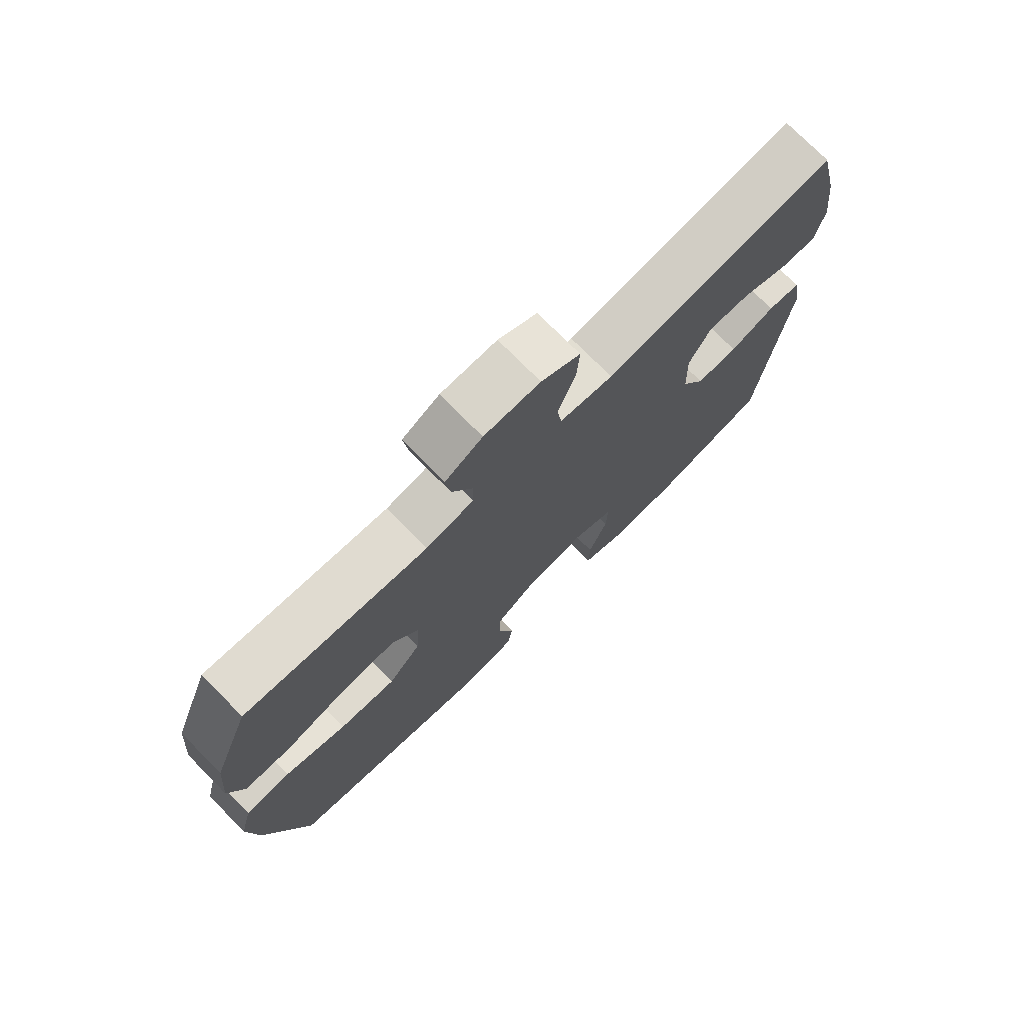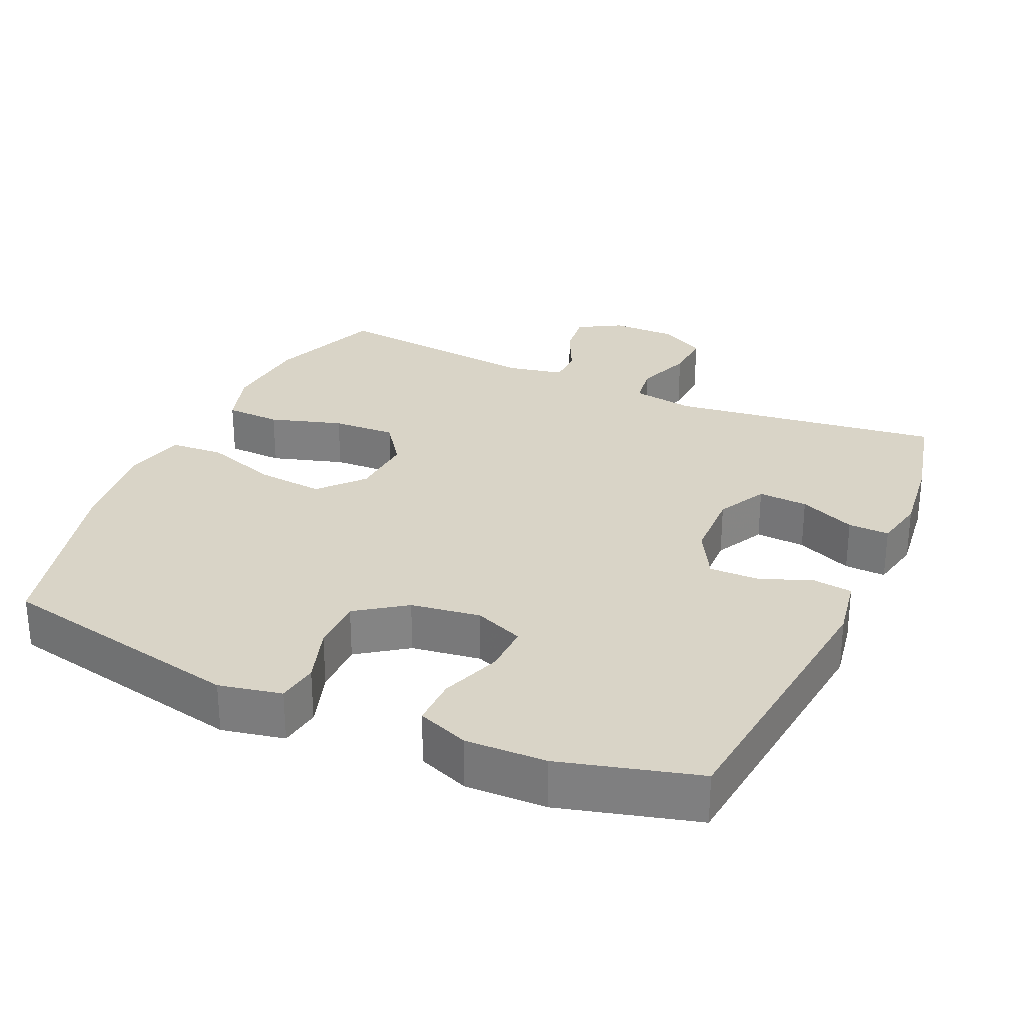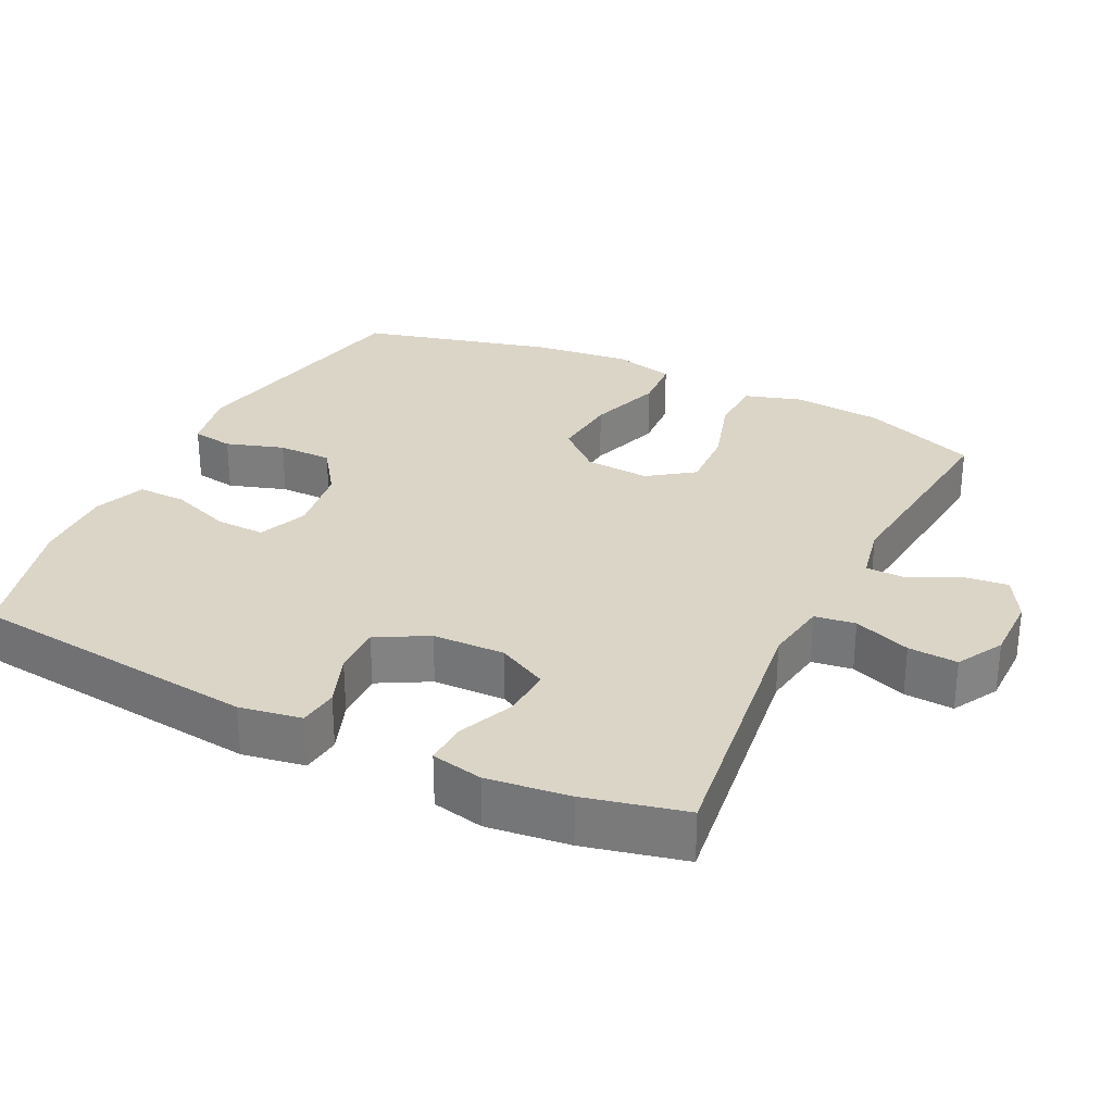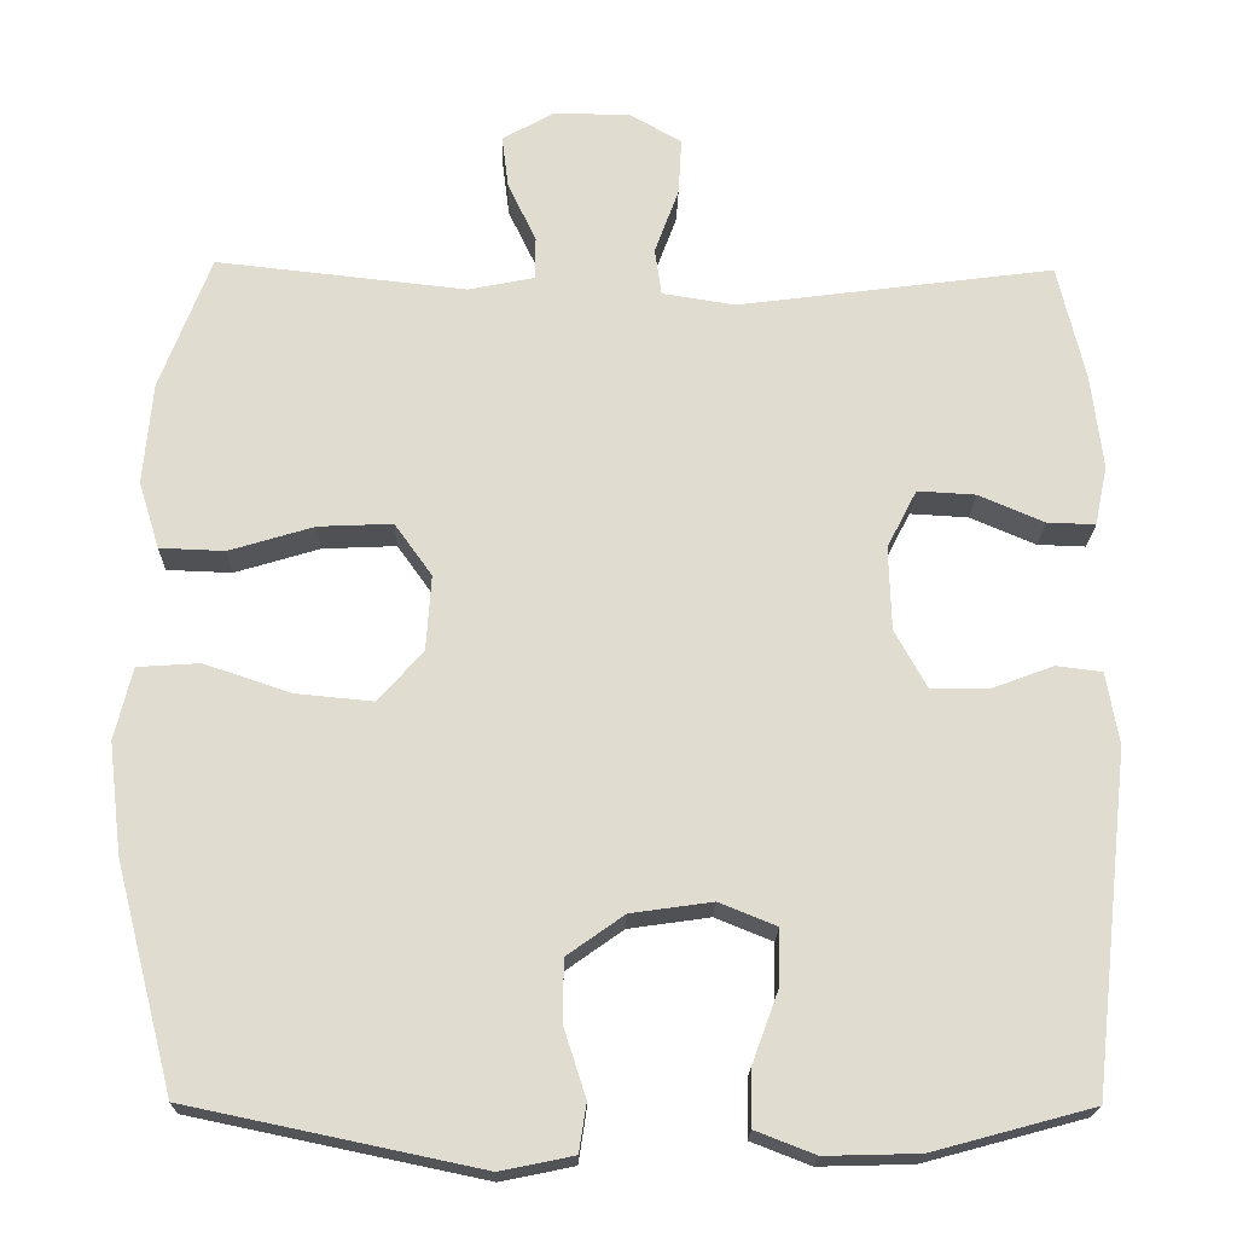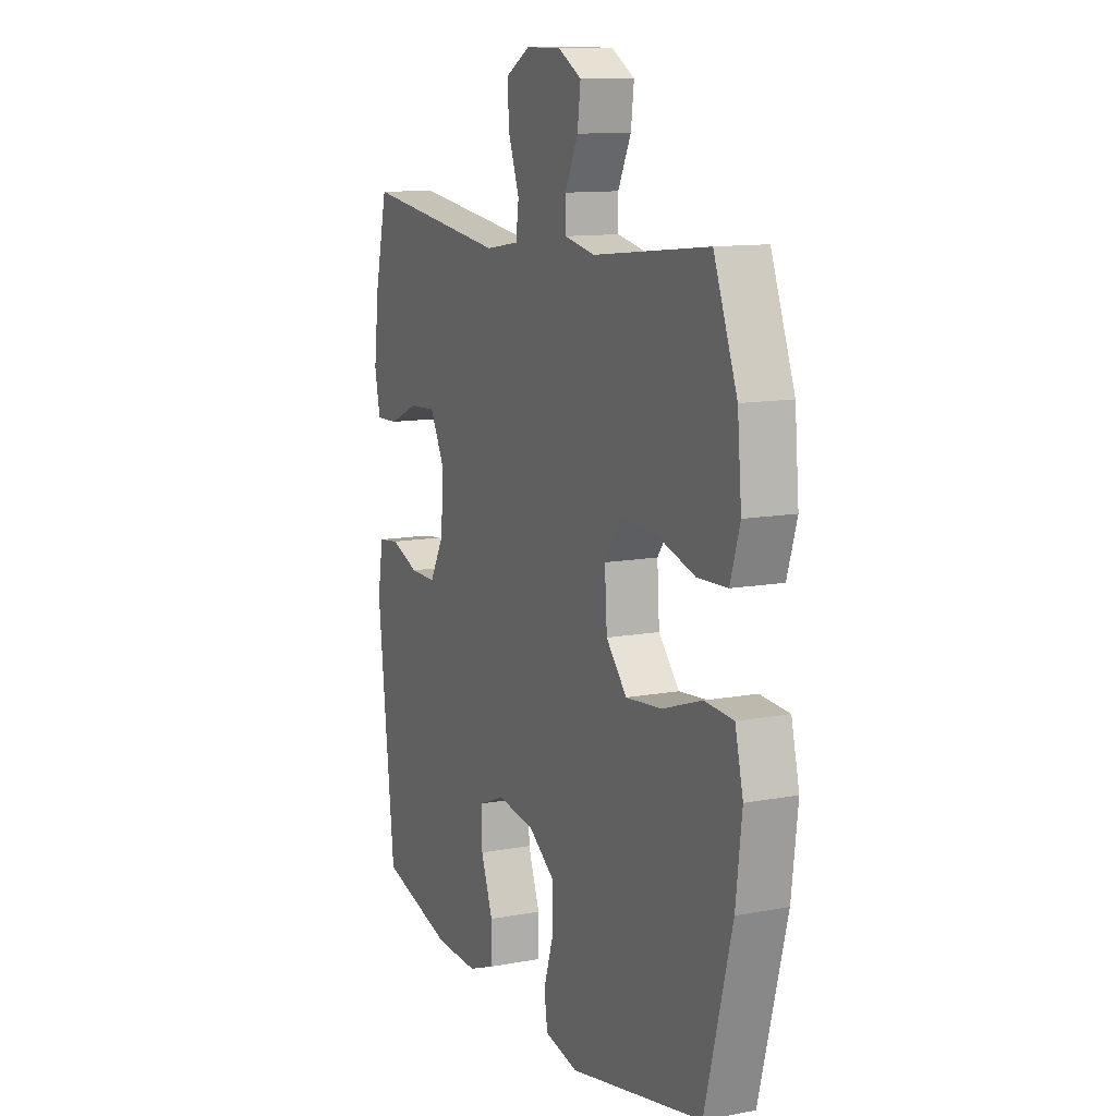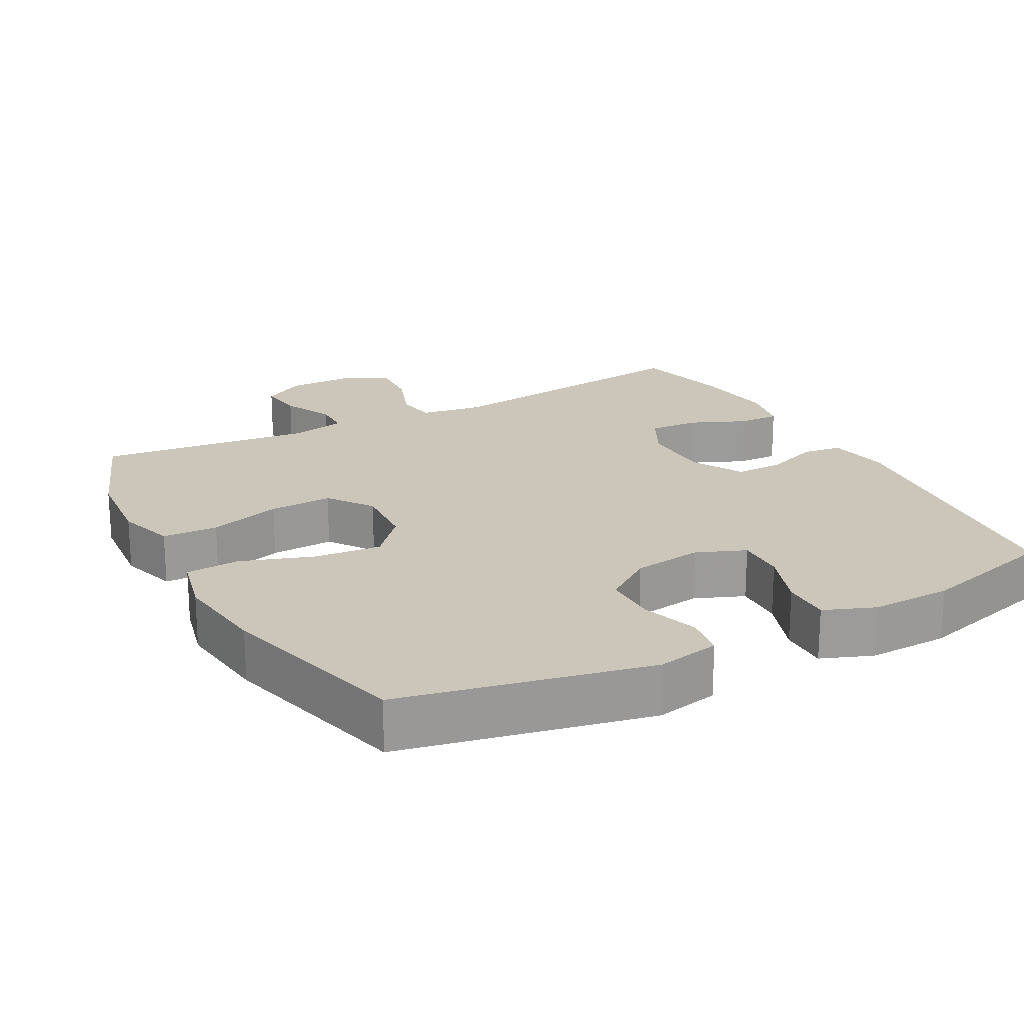
<metadata>
{"format":"obj","ext":"obj","renderer":"f3d","projection":"perspective","resolution":1024,"background":"white","views":[{"elev":75.2,"azim":135.3,"up":"+Z"},{"elev":28.8,"azim":-155.8,"up":"+Y"},{"elev":29.5,"azim":-63.9,"up":"+Y"},{"elev":-20.0,"azim":178.8,"up":"+Z"},{"elev":11.7,"azim":65.7,"up":"+Z"},{"elev":20.8,"azim":151.7,"up":"+Y"}]}
</metadata>
<code>
v -0.5 0.07 -0.5
v -0.545 0.07 -0.094
v -0.53 0.07 -0.007
v -0.475 0.07 0
v -0.4 0.07 -0.028
v -0.331 0.07 -0.029
v -0.292 0.07 0.042
v -0.289 0.07 0.143
v -0.325 0.07 0.213
v -0.395 0.07 0.209
v -0.474 0.07 0.175
v -0.532 0.07 0.173
v -0.547 0.07 0.245
v -0.533 0.07 0.36
v -0.5 0.07 0.5
v -0.119 0.07 0.45
v -0.031 0.07 0.464
v -0.023 0.07 0.521
v -0.052 0.07 0.6
v -0.056 0.07 0.669
v 0.008 0.07 0.705
v 0.1 0.07 0.705
v 0.161 0.07 0.67
v 0.153 0.07 0.606
v 0.119 0.07 0.535
v 0.12 0.07 0.483
v 0.199 0.07 0.467
v 0.5 0.07 0.5
v 0.561 0.07 0.339
v 0.572 0.07 0.216
v 0.547 0.07 0.135
v 0.469 0.07 0.132
v 0.367 0.07 0.163
v 0.278 0.07 0.167
v 0.233 0.07 0.104
v 0.239 0.07 0.013
v 0.293 0.07 -0.048
v 0.387 0.07 -0.039
v 0.49 0.07 -0.004
v 0.565 0.07 -0.009
v 0.586 0.07 -0.096
v 0.57 0.07 -0.23
v 0.5 0.07 -0.5
v 0.151 0.07 -0.573
v 0.063 0.07 -0.555
v 0.054 0.07 -0.497
v 0.08 0.07 -0.416
v 0.08 0.07 -0.34
v 0.011 0.07 -0.291
v -0.087 0.07 -0.277
v -0.156 0.07 -0.305
v -0.154 0.07 -0.374
v -0.123 0.07 -0.459
v -0.122 0.07 -0.527
v -0.194 0.07 -0.555
v -0.307 0.07 -0.552
v -0.5 0 -0.5
v -0.545 0 -0.094
v -0.53 0 -0.007
v -0.475 0 0
v -0.4 0 -0.028
v -0.331 0 -0.029
v -0.292 0 0.042
v -0.289 0 0.143
v -0.325 0 0.213
v -0.395 0 0.209
v -0.474 0 0.175
v -0.532 0 0.173
v -0.547 0 0.245
v -0.533 0 0.36
v -0.5 0 0.5
v -0.119 0 0.45
v -0.031 0 0.464
v -0.023 0 0.521
v -0.052 0 0.6
v -0.056 0 0.669
v 0.008 0 0.705
v 0.1 0 0.705
v 0.161 0 0.67
v 0.153 0 0.606
v 0.119 0 0.535
v 0.12 0 0.483
v 0.199 0 0.467
v 0.5 0 0.5
v 0.561 0 0.339
v 0.572 0 0.216
v 0.547 0 0.135
v 0.469 0 0.132
v 0.367 0 0.163
v 0.278 0 0.167
v 0.233 0 0.104
v 0.239 0 0.013
v 0.293 0 -0.048
v 0.387 0 -0.039
v 0.49 0 -0.004
v 0.565 0 -0.009
v 0.586 0 -0.096
v 0.57 0 -0.23
v 0.5 0 -0.5
v 0.151 0 -0.573
v 0.063 0 -0.555
v 0.054 0 -0.497
v 0.08 0 -0.416
v 0.08 0 -0.34
v 0.011 0 -0.291
v -0.087 0 -0.277
v -0.156 0 -0.305
v -0.154 0 -0.374
v -0.123 0 -0.459
v -0.122 0 -0.527
v -0.194 0 -0.555
v -0.307 0 -0.552
f 52 53 54 55
f 51 52 55 56
f 44 45 46 47
f 44 47 48
f 43 44 48
f 42 43 48 49
f 38 39 40 41
f 37 38 41 42
f 30 31 32 33
f 30 33 34
f 27 28 29 30
f 26 27 30 34
f 22 23 24 25
f 22 25 26
f 21 22 26
f 18 19 20 21
f 17 18 21 26
f 16 17 26 34
f 10 11 12 13
f 9 10 13 14
f 2 3 4 5
f 2 5 6
f 51 56 1 2
f 50 51 2 6
f 37 42 49 50
f 36 37 50 6
f 35 36 6 7
f 34 35 7 8
f 16 34 8 9
f 9 14 15 16
f 111 110 109 108
f 112 111 108 107
f 103 102 101 100
f 104 103 100
f 104 100 99
f 105 104 99 98
f 97 96 95 94
f 98 97 94 93
f 89 88 87 86
f 90 89 86
f 86 85 84 83
f 90 86 83 82
f 81 80 79 78
f 82 81 78
f 82 78 77
f 77 76 75 74
f 82 77 74 73
f 90 82 73 72
f 69 68 67 66
f 70 69 66 65
f 61 60 59 58
f 62 61 58
f 58 57 112 107
f 62 58 107 106
f 106 105 98 93
f 62 106 93 92
f 63 62 92 91
f 64 63 91 90
f 65 64 90 72
f 72 71 70 65
f 1 57 58 2
f 2 58 59 3
f 3 59 60 4
f 4 60 61 5
f 5 61 62 6
f 6 62 63 7
f 7 63 64 8
f 8 64 65 9
f 9 65 66 10
f 10 66 67 11
f 11 67 68 12
f 12 68 69 13
f 13 69 70 14
f 14 70 71 15
f 15 71 72 16
f 16 72 73 17
f 17 73 74 18
f 18 74 75 19
f 19 75 76 20
f 20 76 77 21
f 21 77 78 22
f 22 78 79 23
f 23 79 80 24
f 24 80 81 25
f 25 81 82 26
f 26 82 83 27
f 27 83 84 28
f 28 84 85 29
f 29 85 86 30
f 30 86 87 31
f 31 87 88 32
f 32 88 89 33
f 33 89 90 34
f 34 90 91 35
f 35 91 92 36
f 36 92 93 37
f 37 93 94 38
f 38 94 95 39
f 39 95 96 40
f 40 96 97 41
f 41 97 98 42
f 42 98 99 43
f 43 99 100 44
f 44 100 101 45
f 45 101 102 46
f 46 102 103 47
f 47 103 104 48
f 48 104 105 49
f 49 105 106 50
f 50 106 107 51
f 51 107 108 52
f 52 108 109 53
f 53 109 110 54
f 54 110 111 55
f 55 111 112 56
f 56 112 57 1

</code>
